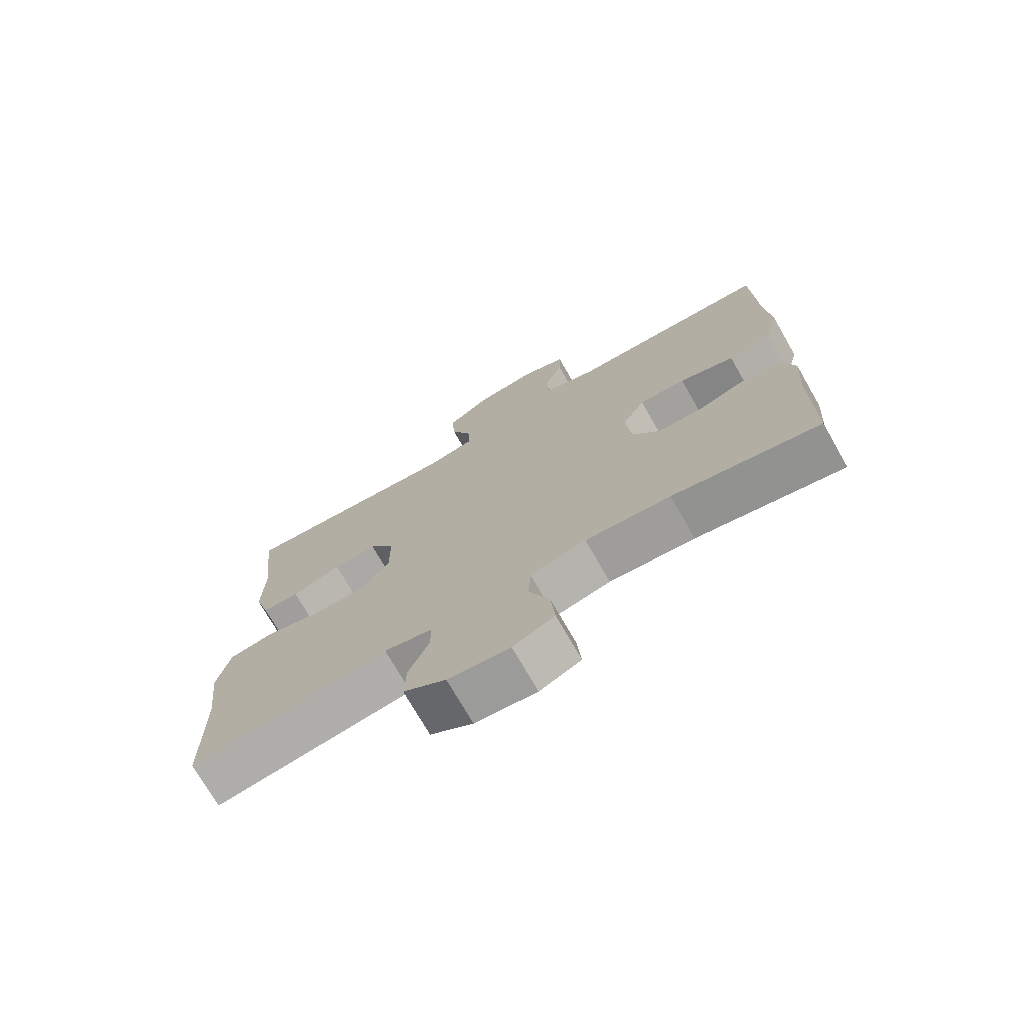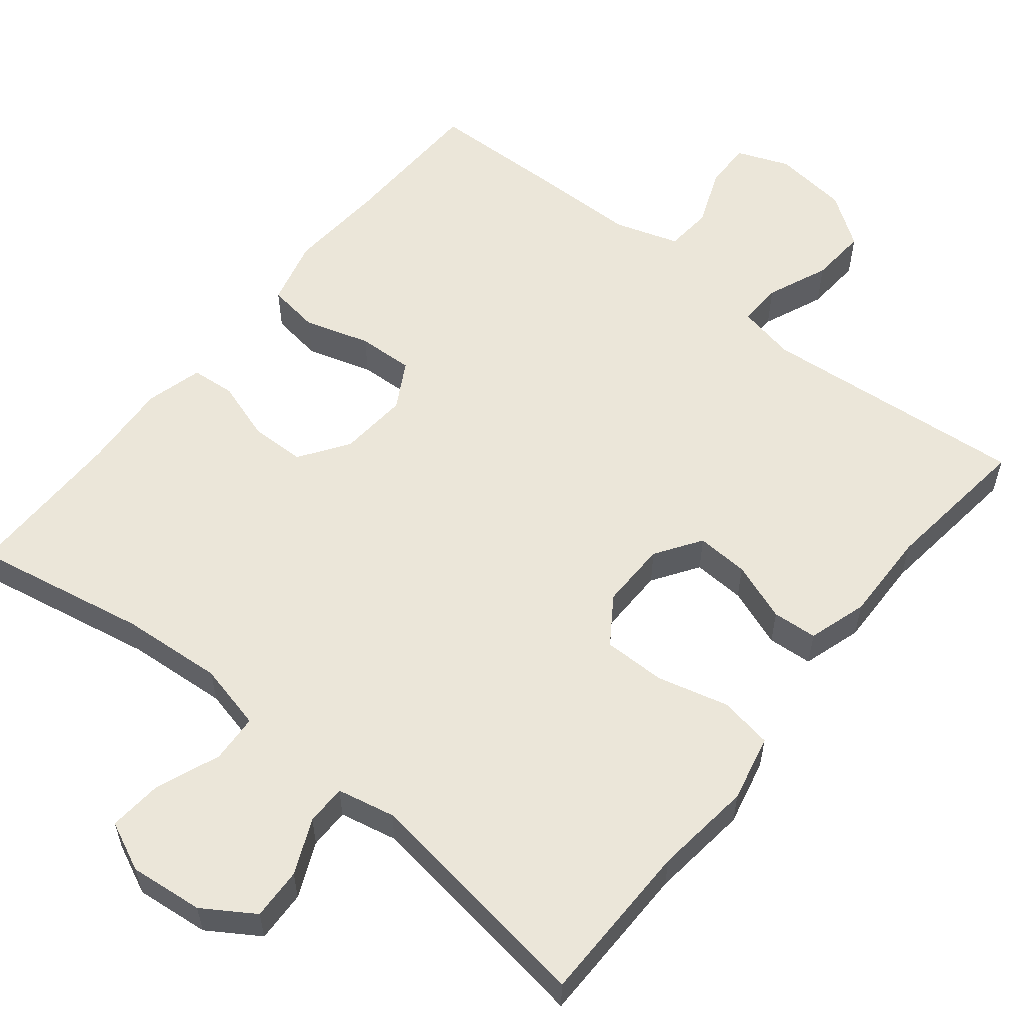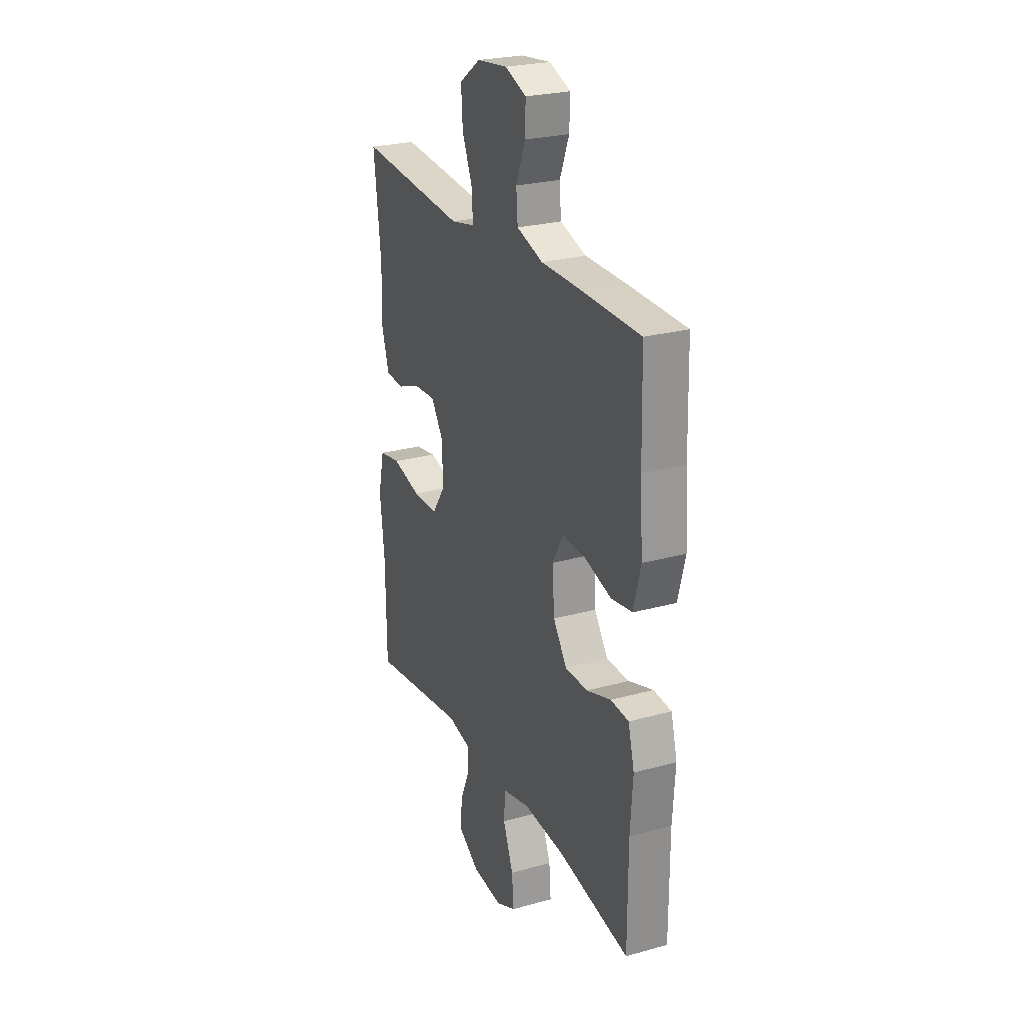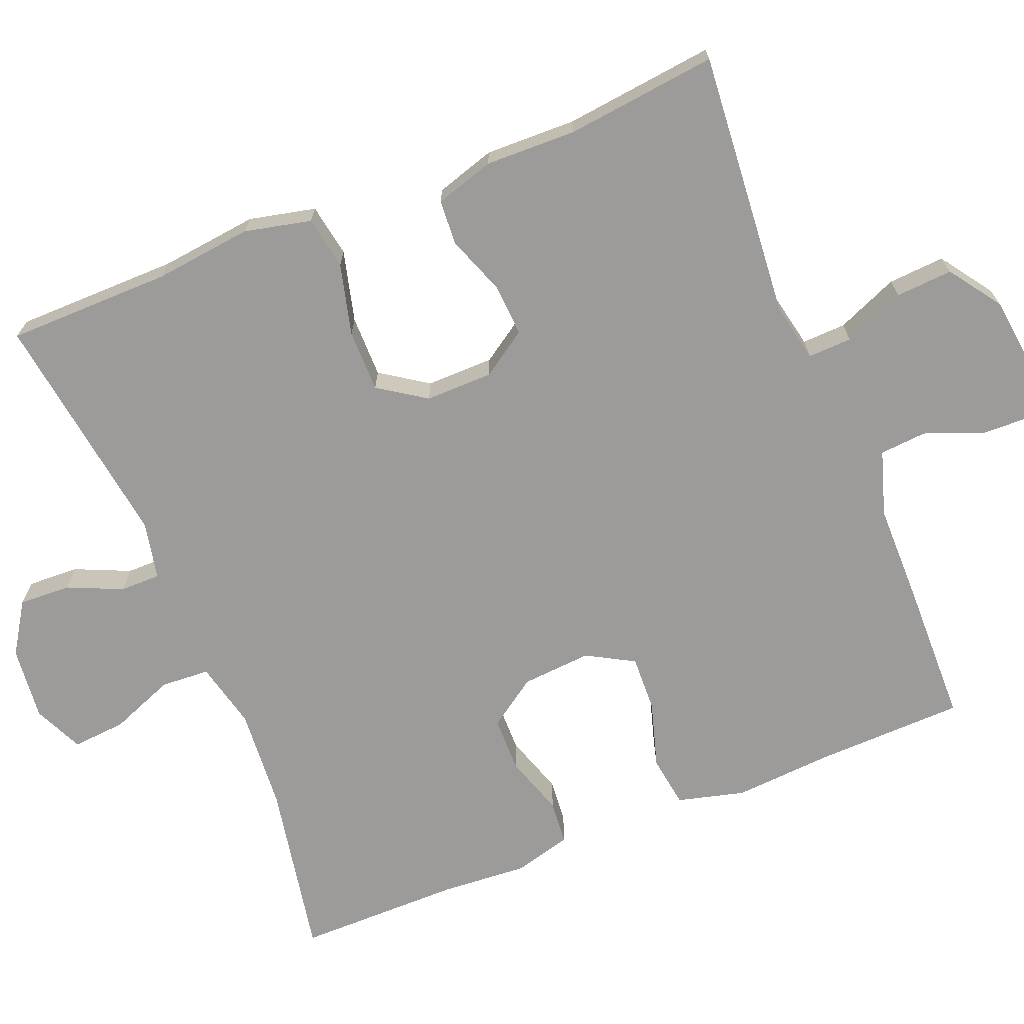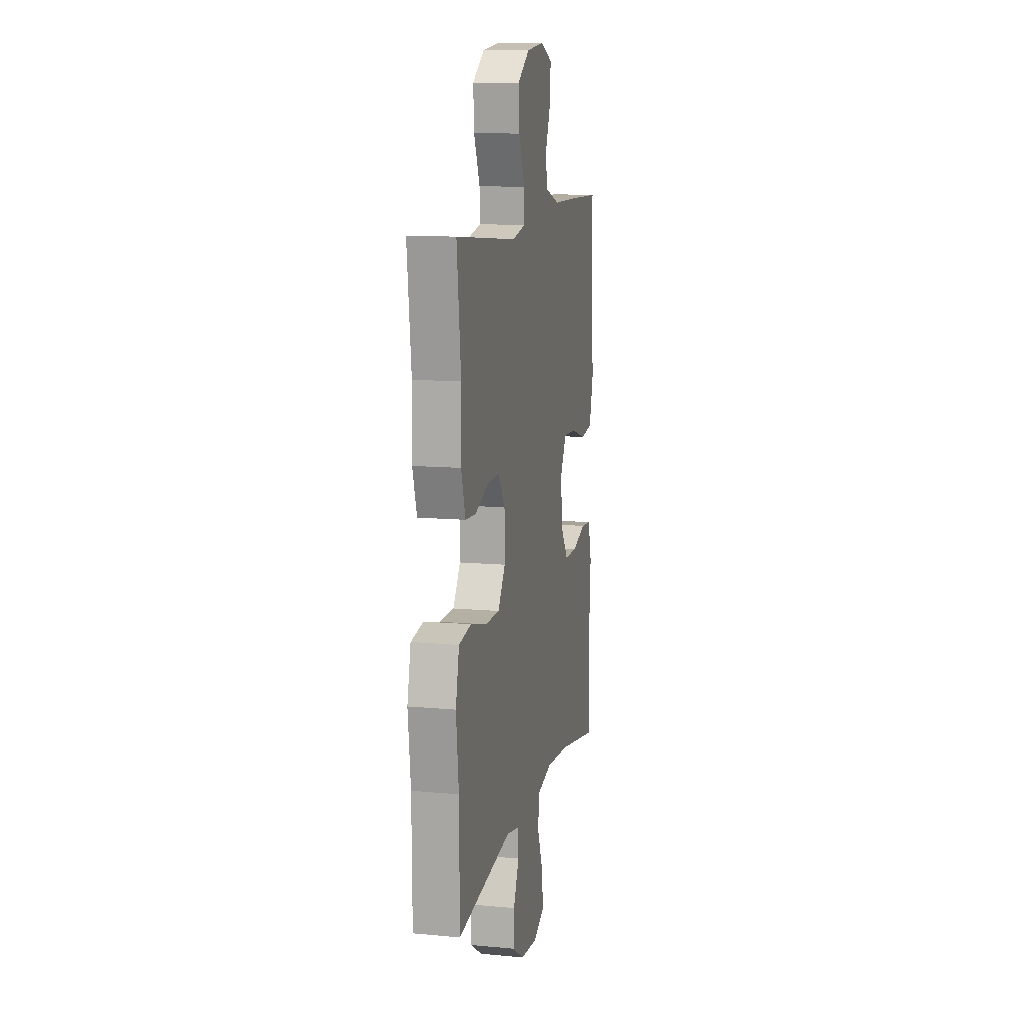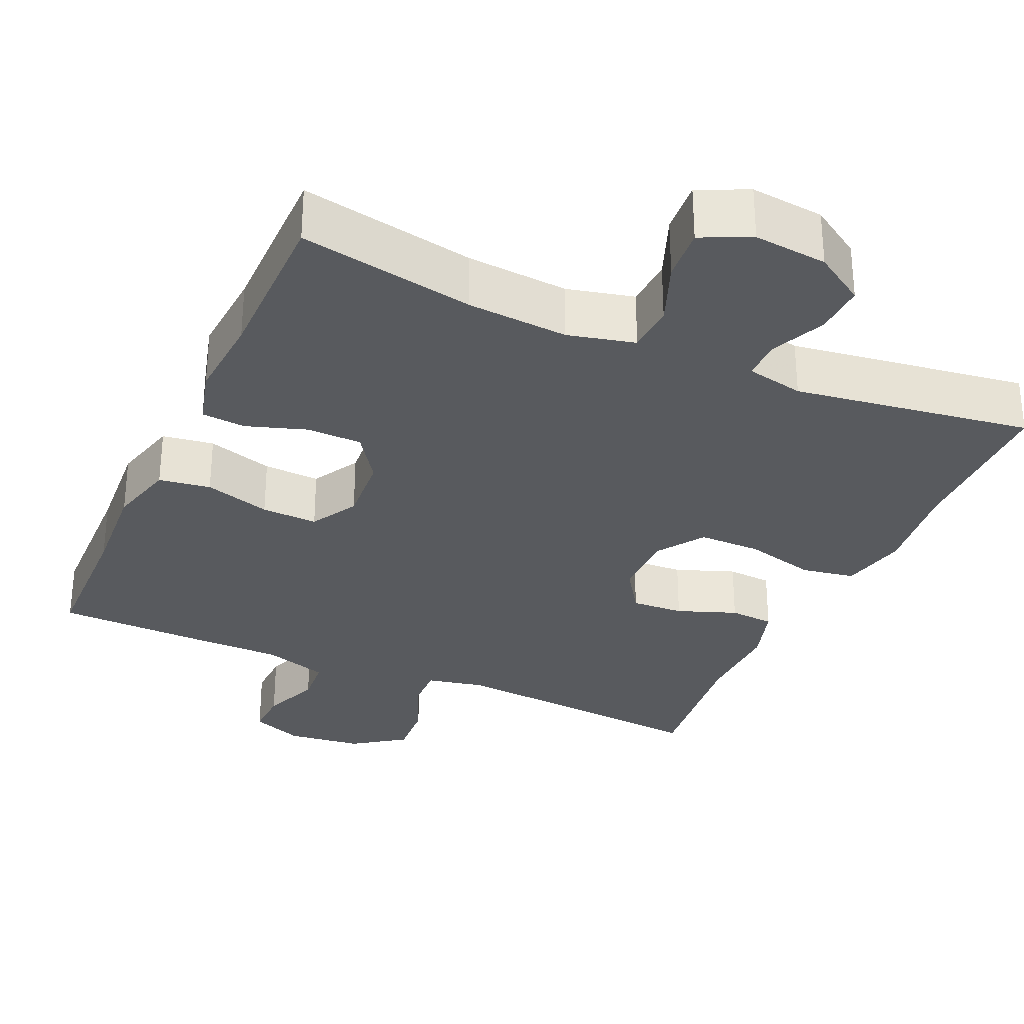
<metadata>
{"format":"obj","ext":"obj","renderer":"f3d","projection":"perspective","resolution":1024,"background":"white","views":[{"elev":-73.4,"azim":29.8,"up":"+Z"},{"elev":57.0,"azim":-141.2,"up":"+Y"},{"elev":25.3,"azim":65.9,"up":"+Z"},{"elev":-69.8,"azim":-68.0,"up":"+Y"},{"elev":11.6,"azim":-77.4,"up":"+Z"},{"elev":-30.8,"azim":155.9,"up":"+Y"}]}
</metadata>
<code>
v -0.5 0.07 -0.5
v -0.502 0.07 -0.284
v -0.517 0.07 -0.155
v -0.497 0.07 -0.067
v -0.427 0.07 -0.055
v -0.333 0.07 -0.079
v -0.251 0.07 -0.079
v -0.209 0.07 -0.017
v -0.21 0.07 0.072
v -0.25 0.07 0.132
v -0.319 0.07 0.128
v -0.397 0.07 0.099
v -0.456 0.07 0.103
v -0.48 0.07 0.181
v -0.477 0.07 0.301
v -0.5 0.07 0.5
v -0.148 0.07 0.47
v -0.071 0.07 0.486
v -0.073 0.07 0.544
v -0.107 0.07 0.625
v -0.112 0.07 0.7
v -0.044 0.07 0.748
v 0.055 0.07 0.76
v 0.124 0.07 0.733
v 0.122 0.07 0.67
v 0.092 0.07 0.594
v 0.097 0.07 0.532
v 0.182 0.07 0.505
v 0.312 0.07 0.504
v 0.5 0.07 0.5
v 0.505 0.07 0.305
v 0.514 0.07 0.173
v 0.491 0.07 0.085
v 0.423 0.07 0.075
v 0.336 0.07 0.101
v 0.262 0.07 0.104
v 0.227 0.07 0.042
v 0.234 0.07 -0.05
v 0.278 0.07 -0.114
v 0.351 0.07 -0.115
v 0.43 0.07 -0.089
v 0.488 0.07 -0.094
v 0.508 0.07 -0.169
v 0.5 0.07 -0.284
v 0.5 0.07 -0.5
v 0.27 0.07 -0.457
v 0.136 0.07 -0.447
v 0.048 0.07 -0.468
v 0.044 0.07 -0.532
v 0.077 0.07 -0.616
v 0.083 0.07 -0.687
v 0.018 0.07 -0.717
v -0.079 0.07 -0.707
v -0.146 0.07 -0.664
v -0.143 0.07 -0.596
v -0.111 0.07 -0.524
v -0.111 0.07 -0.471
v -0.187 0.07 -0.455
v -0.5 0 -0.5
v -0.502 0 -0.284
v -0.517 0 -0.155
v -0.497 0 -0.067
v -0.427 0 -0.055
v -0.333 0 -0.079
v -0.251 0 -0.079
v -0.209 0 -0.017
v -0.21 0 0.072
v -0.25 0 0.132
v -0.319 0 0.128
v -0.397 0 0.099
v -0.456 0 0.103
v -0.48 0 0.181
v -0.477 0 0.301
v -0.5 0 0.5
v -0.148 0 0.47
v -0.071 0 0.486
v -0.073 0 0.544
v -0.107 0 0.625
v -0.112 0 0.7
v -0.044 0 0.748
v 0.055 0 0.76
v 0.124 0 0.733
v 0.122 0 0.67
v 0.092 0 0.594
v 0.097 0 0.532
v 0.182 0 0.505
v 0.312 0 0.504
v 0.5 0 0.5
v 0.505 0 0.305
v 0.514 0 0.173
v 0.491 0 0.085
v 0.423 0 0.075
v 0.336 0 0.101
v 0.262 0 0.104
v 0.227 0 0.042
v 0.234 0 -0.05
v 0.278 0 -0.114
v 0.351 0 -0.115
v 0.43 0 -0.089
v 0.488 0 -0.094
v 0.508 0 -0.169
v 0.5 0 -0.284
v 0.5 0 -0.5
v 0.27 0 -0.457
v 0.136 0 -0.447
v 0.048 0 -0.468
v 0.044 0 -0.532
v 0.077 0 -0.616
v 0.083 0 -0.687
v 0.018 0 -0.717
v -0.079 0 -0.707
v -0.146 0 -0.664
v -0.143 0 -0.596
v -0.111 0 -0.524
v -0.111 0 -0.471
v -0.187 0 -0.455
f 54 55 56
f 53 54 56
f 52 53 56
f 51 52 56
f 50 51 56
f 49 50 56
f 48 49 56 57
f 47 48 57 58
f 44 45 46
f 44 46 47
f 43 44 47
f 42 43 47
f 41 42 47
f 40 41 47
f 39 40 47 58
f 33 34 35
f 32 33 35
f 31 32 35
f 31 35 36
f 30 31 36
f 29 30 36
f 28 29 36
f 27 28 36 37
f 24 25 26
f 23 24 26
f 22 23 26
f 21 22 26
f 20 21 26
f 19 20 26
f 18 19 26 27
f 15 16 17
f 15 17 18
f 14 15 18
f 13 14 18
f 12 13 18
f 11 12 18
f 10 11 18 27
f 4 5 6
f 3 4 6
f 2 3 6
f 2 6 7
f 1 2 7
f 58 1 7
f 39 58 7
f 38 39 7
f 27 37 38
f 10 27 38
f 9 10 38
f 38 7 8
f 8 9 38
f 114 113 112
f 114 112 111
f 114 111 110
f 114 110 109
f 114 109 108
f 114 108 107
f 115 114 107 106
f 116 115 106 105
f 104 103 102
f 105 104 102
f 105 102 101
f 105 101 100
f 105 100 99
f 105 99 98
f 116 105 98 97
f 93 92 91
f 93 91 90
f 93 90 89
f 94 93 89
f 94 89 88
f 94 88 87
f 94 87 86
f 95 94 86 85
f 84 83 82
f 84 82 81
f 84 81 80
f 84 80 79
f 84 79 78
f 84 78 77
f 85 84 77 76
f 75 74 73
f 76 75 73
f 76 73 72
f 76 72 71
f 76 71 70
f 76 70 69
f 85 76 69 68
f 64 63 62
f 64 62 61
f 64 61 60
f 65 64 60
f 65 60 59
f 65 59 116
f 65 116 97
f 65 97 96
f 96 95 85
f 96 85 68
f 96 68 67
f 66 65 96
f 96 67 66
f 1 59 60 2
f 2 60 61 3
f 3 61 62 4
f 4 62 63 5
f 5 63 64 6
f 6 64 65 7
f 7 65 66 8
f 8 66 67 9
f 9 67 68 10
f 10 68 69 11
f 11 69 70 12
f 12 70 71 13
f 13 71 72 14
f 14 72 73 15
f 15 73 74 16
f 16 74 75 17
f 17 75 76 18
f 18 76 77 19
f 19 77 78 20
f 20 78 79 21
f 21 79 80 22
f 22 80 81 23
f 23 81 82 24
f 24 82 83 25
f 25 83 84 26
f 26 84 85 27
f 27 85 86 28
f 28 86 87 29
f 29 87 88 30
f 30 88 89 31
f 31 89 90 32
f 32 90 91 33
f 33 91 92 34
f 34 92 93 35
f 35 93 94 36
f 36 94 95 37
f 37 95 96 38
f 38 96 97 39
f 39 97 98 40
f 40 98 99 41
f 41 99 100 42
f 42 100 101 43
f 43 101 102 44
f 44 102 103 45
f 45 103 104 46
f 46 104 105 47
f 47 105 106 48
f 48 106 107 49
f 49 107 108 50
f 50 108 109 51
f 51 109 110 52
f 52 110 111 53
f 53 111 112 54
f 54 112 113 55
f 55 113 114 56
f 56 114 115 57
f 57 115 116 58
f 58 116 59 1

</code>
